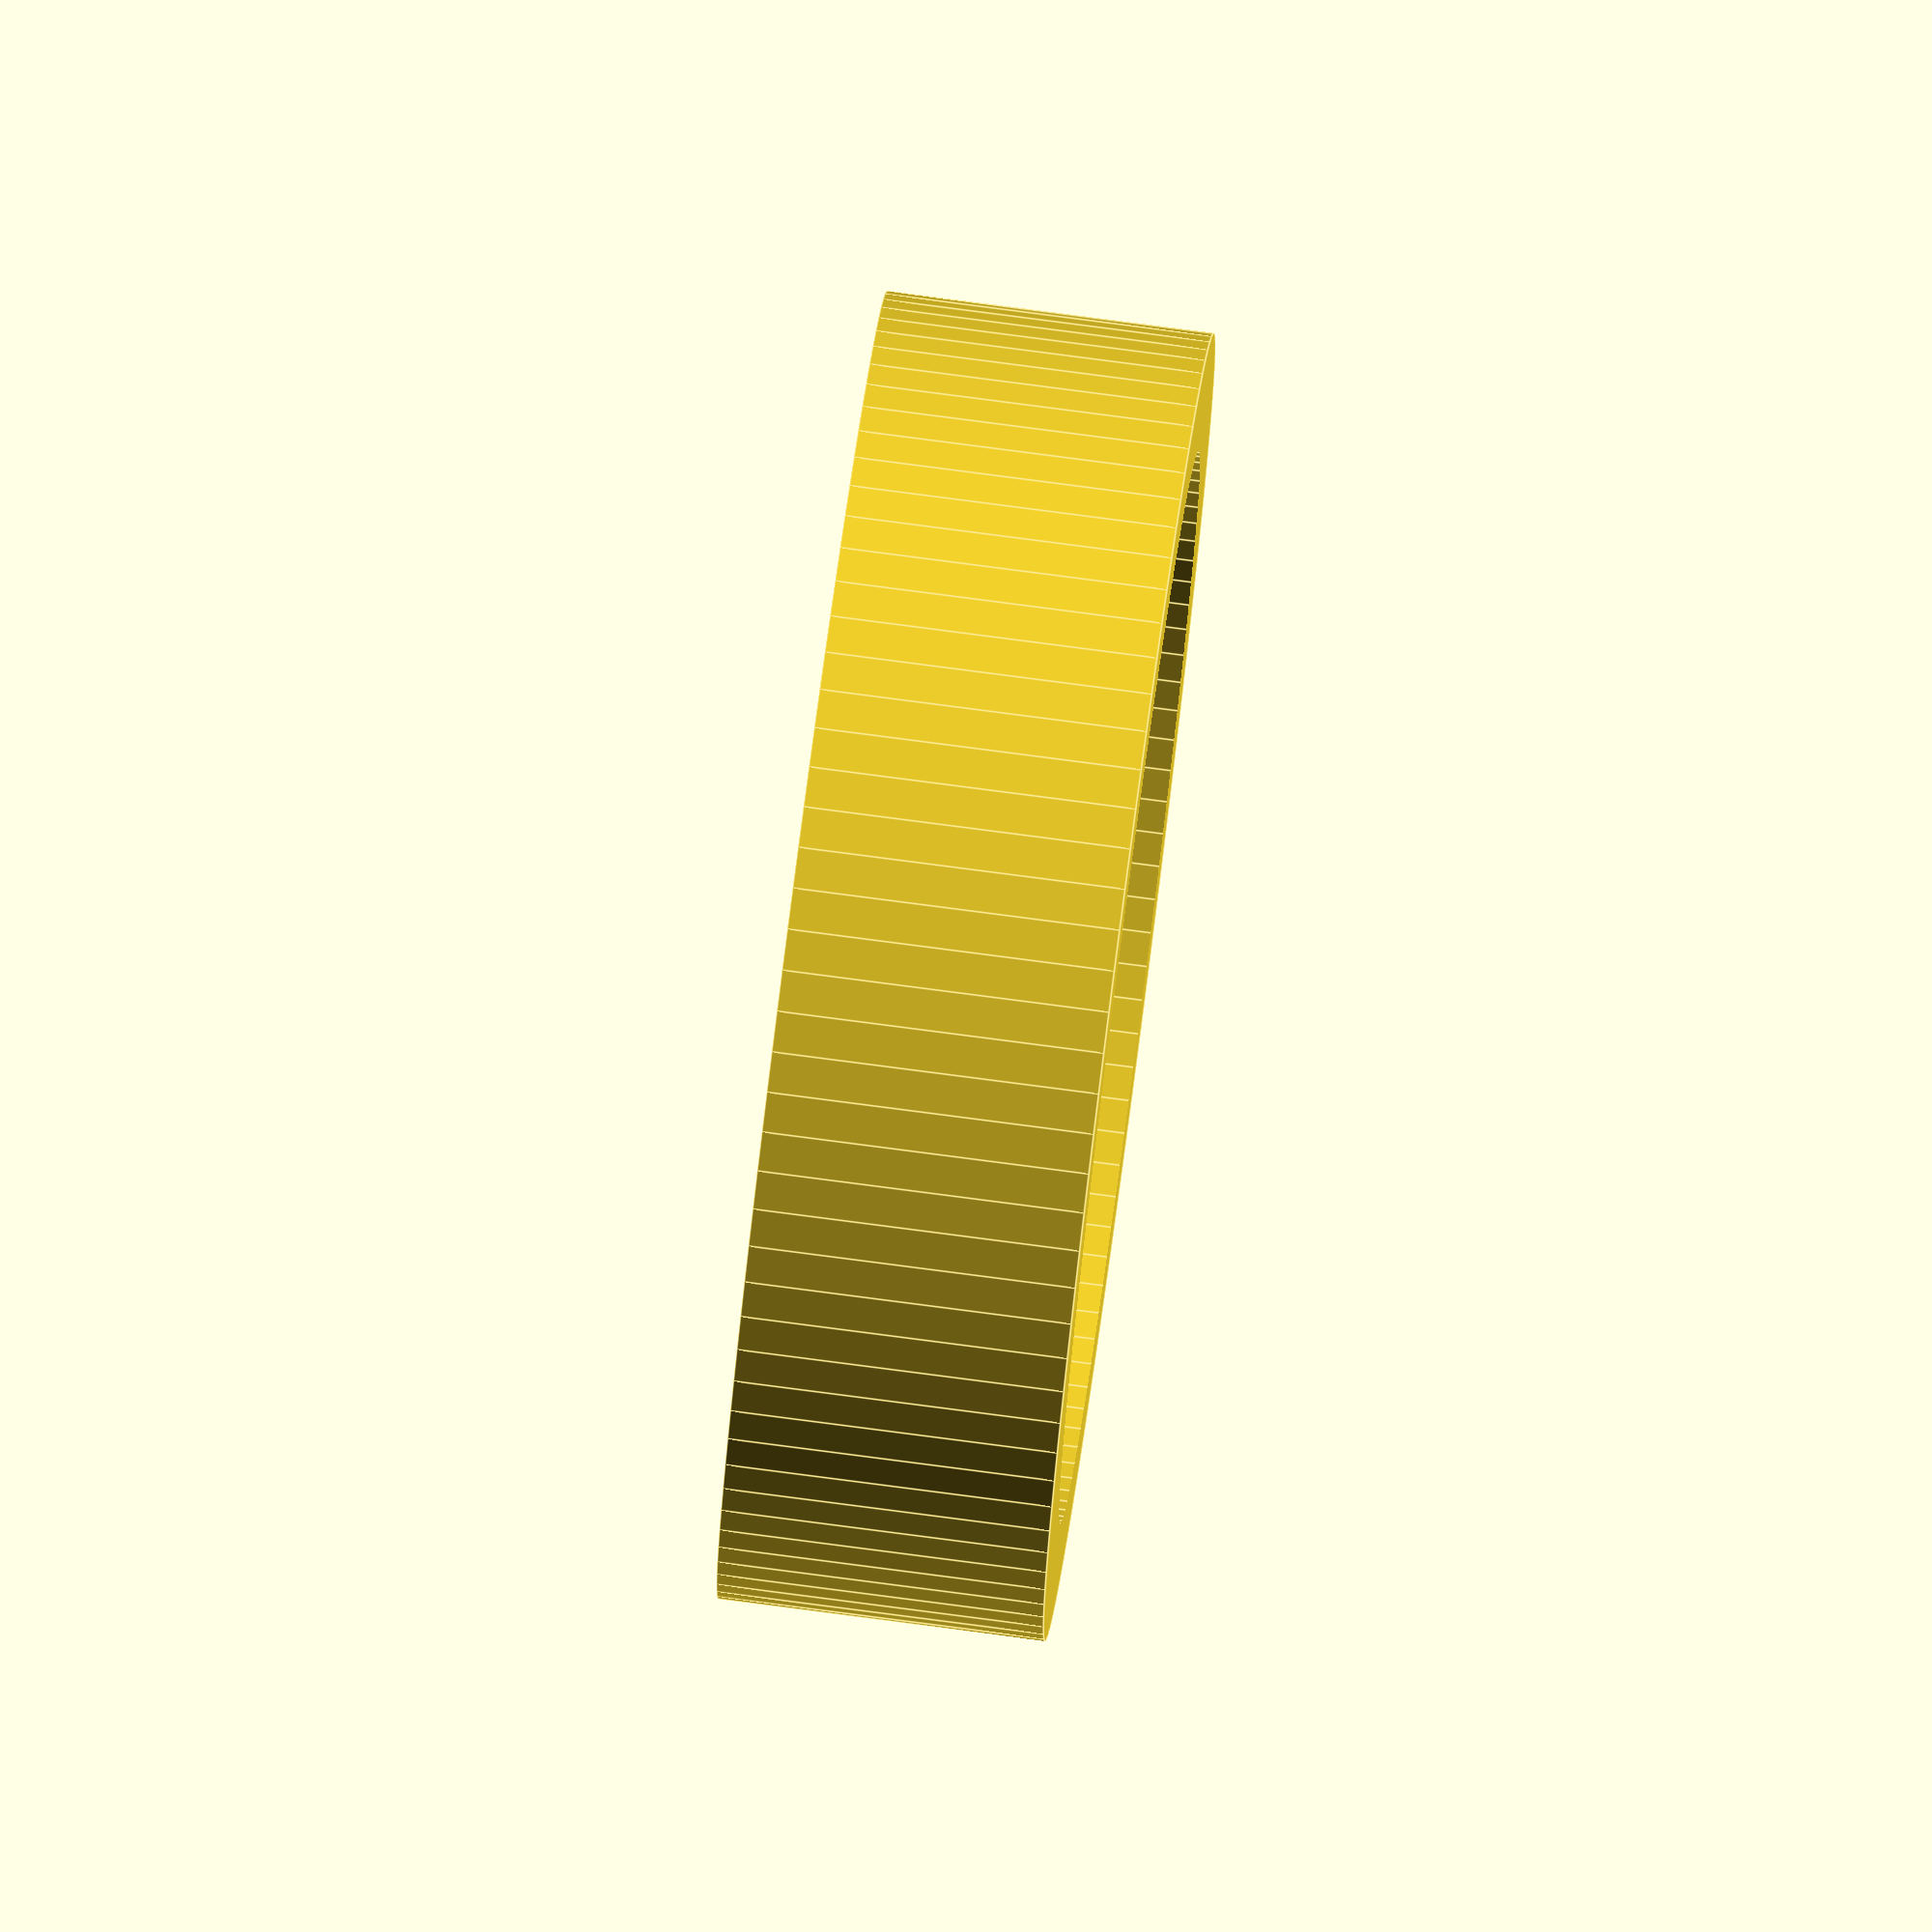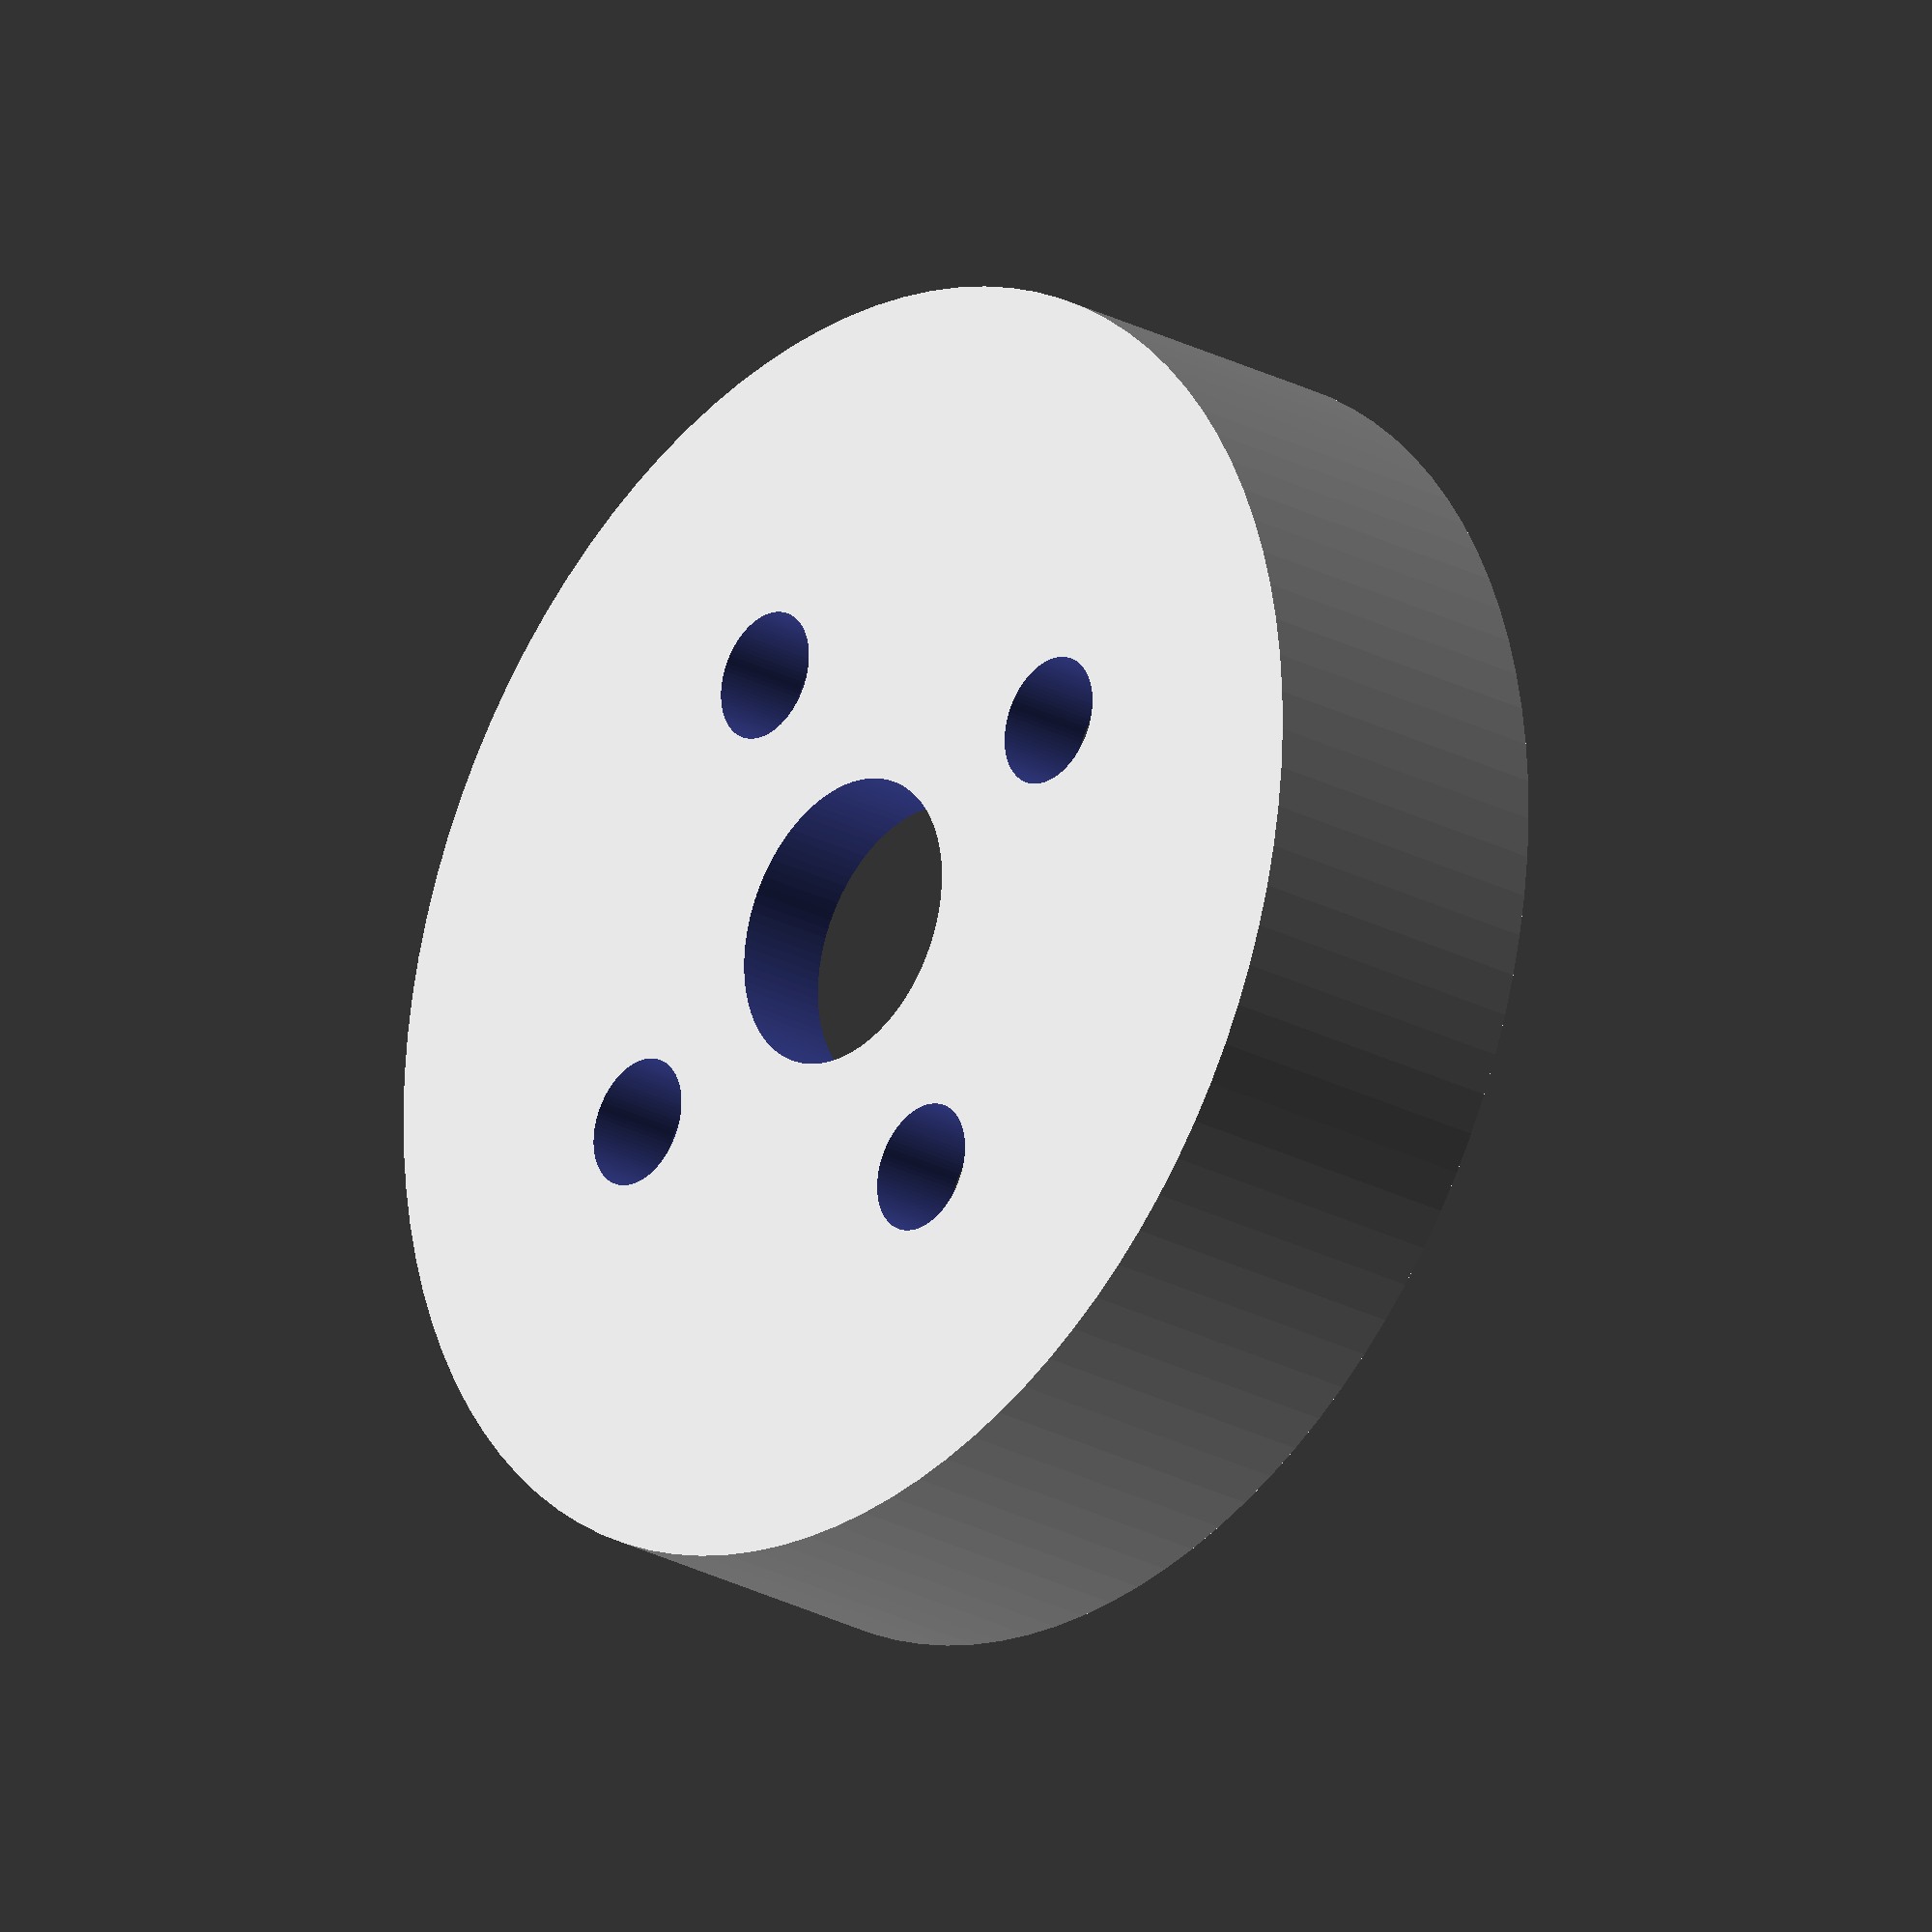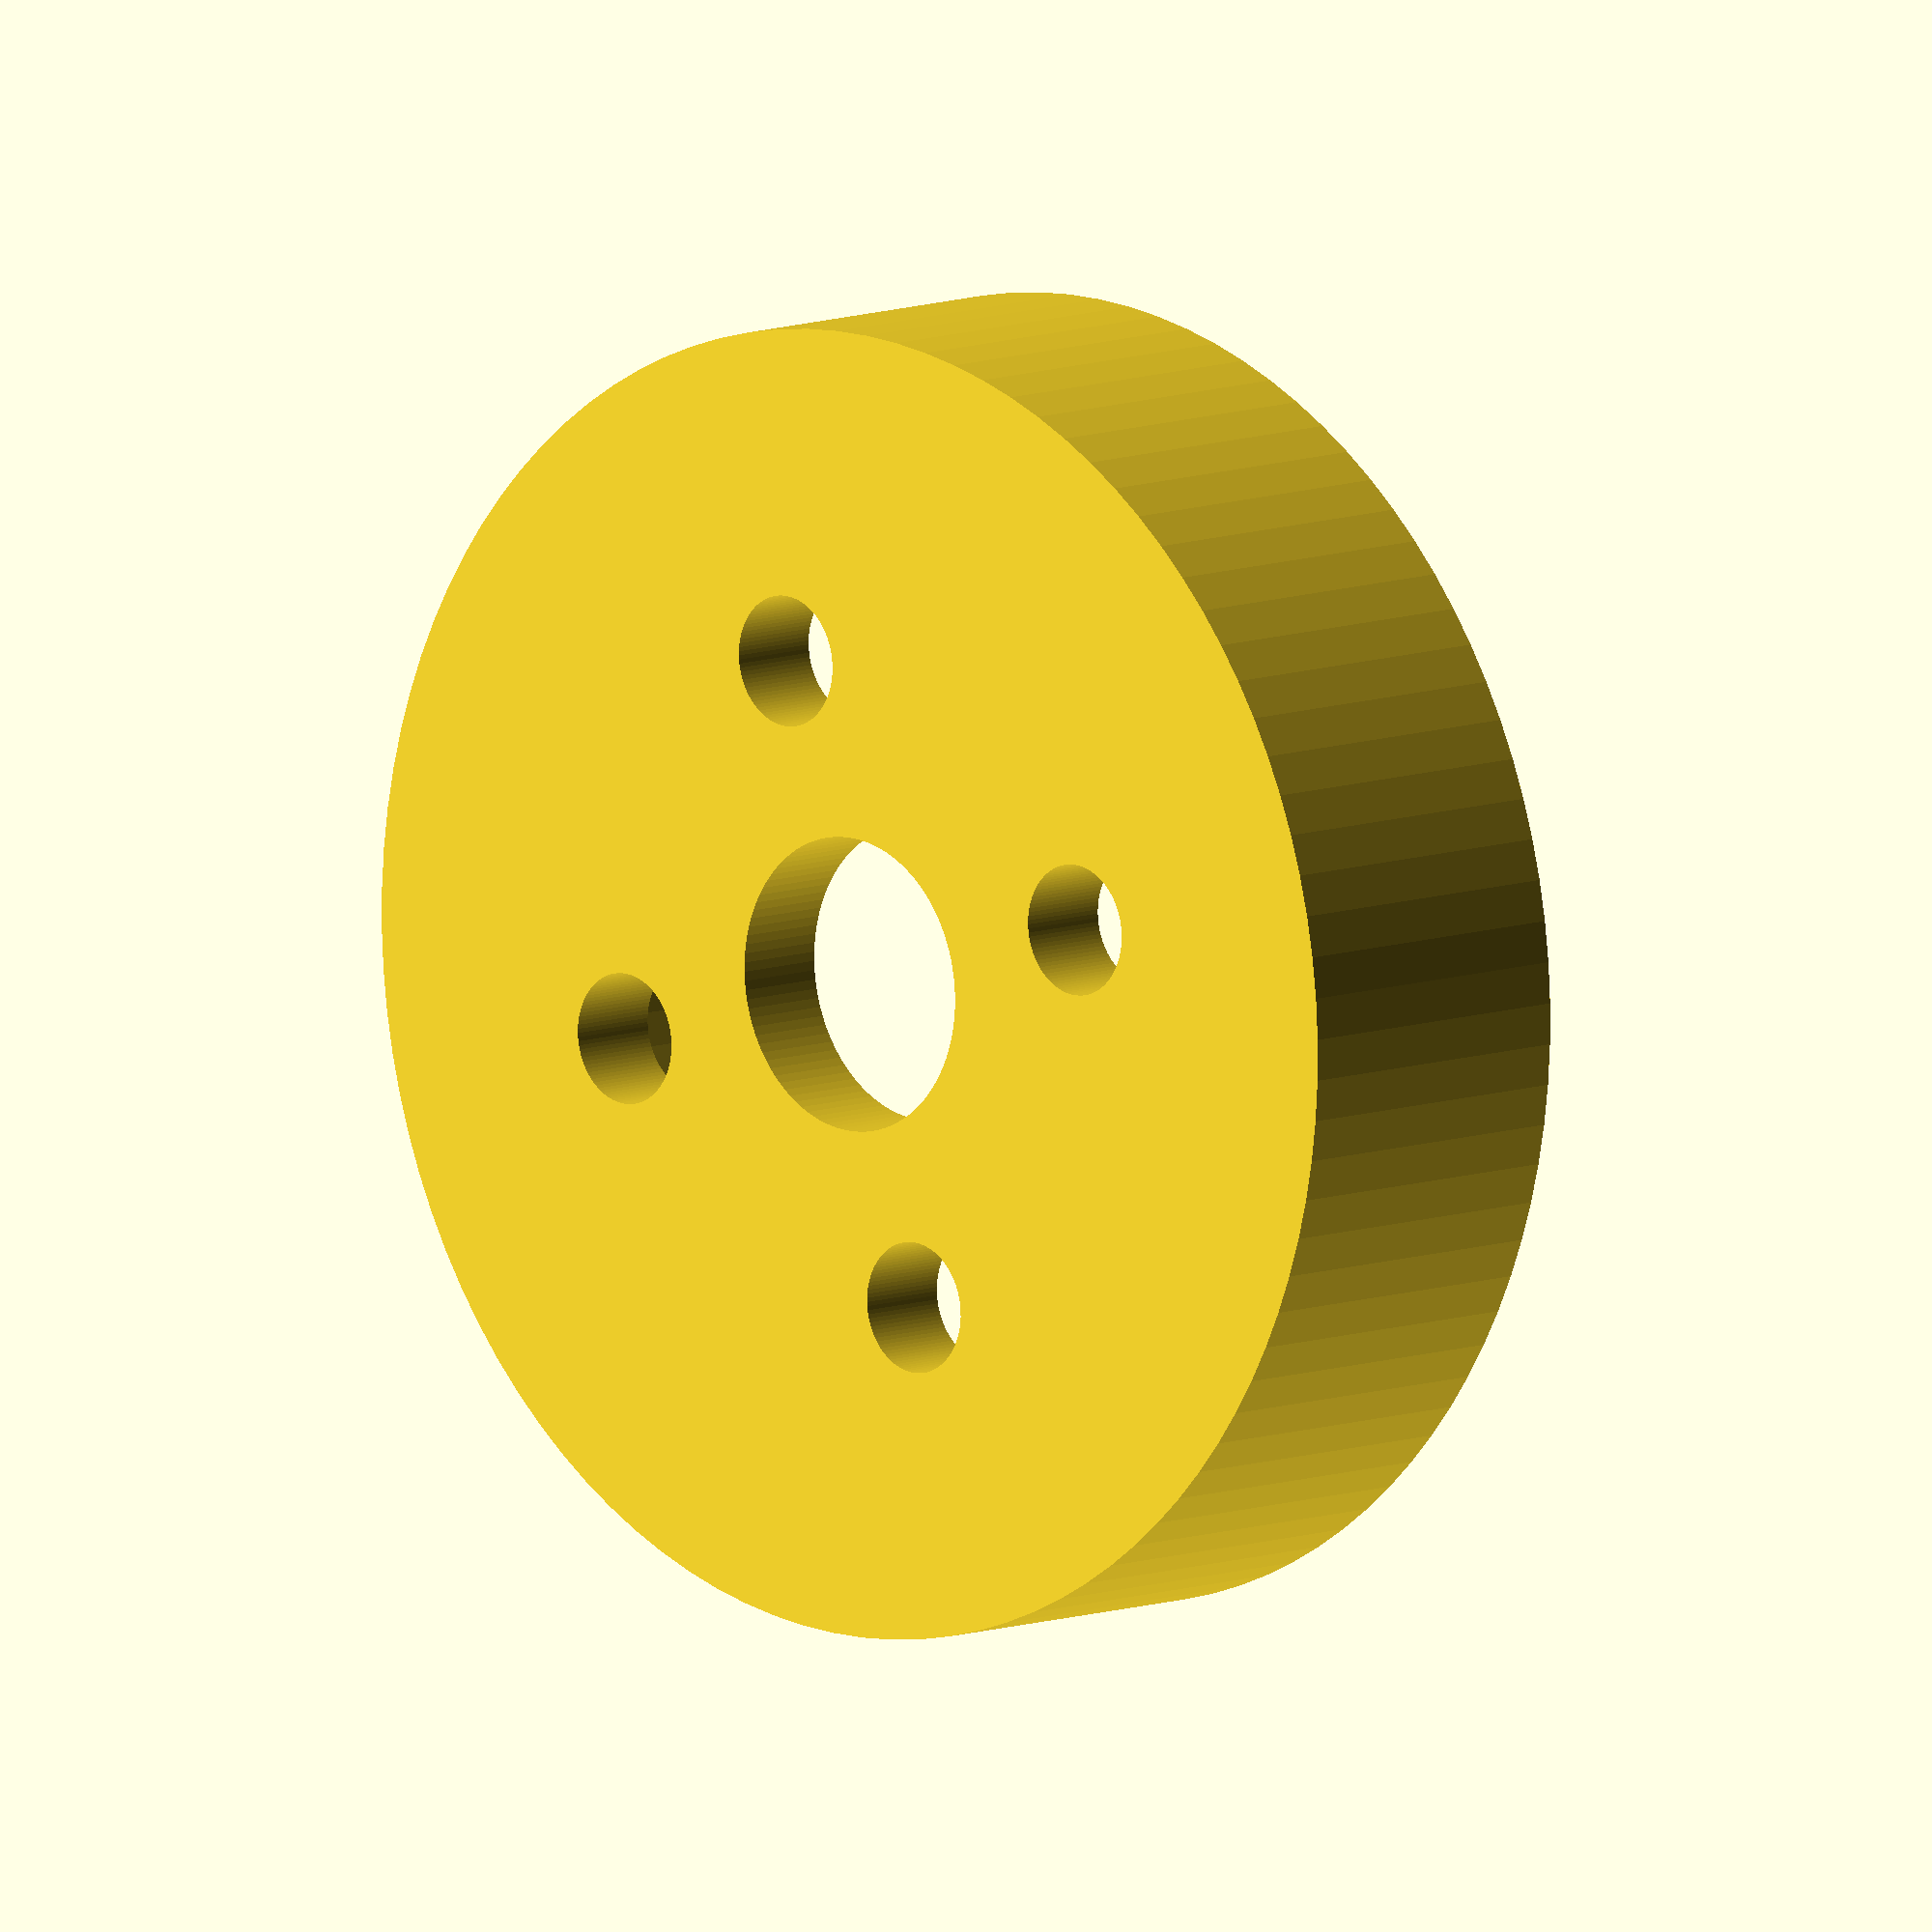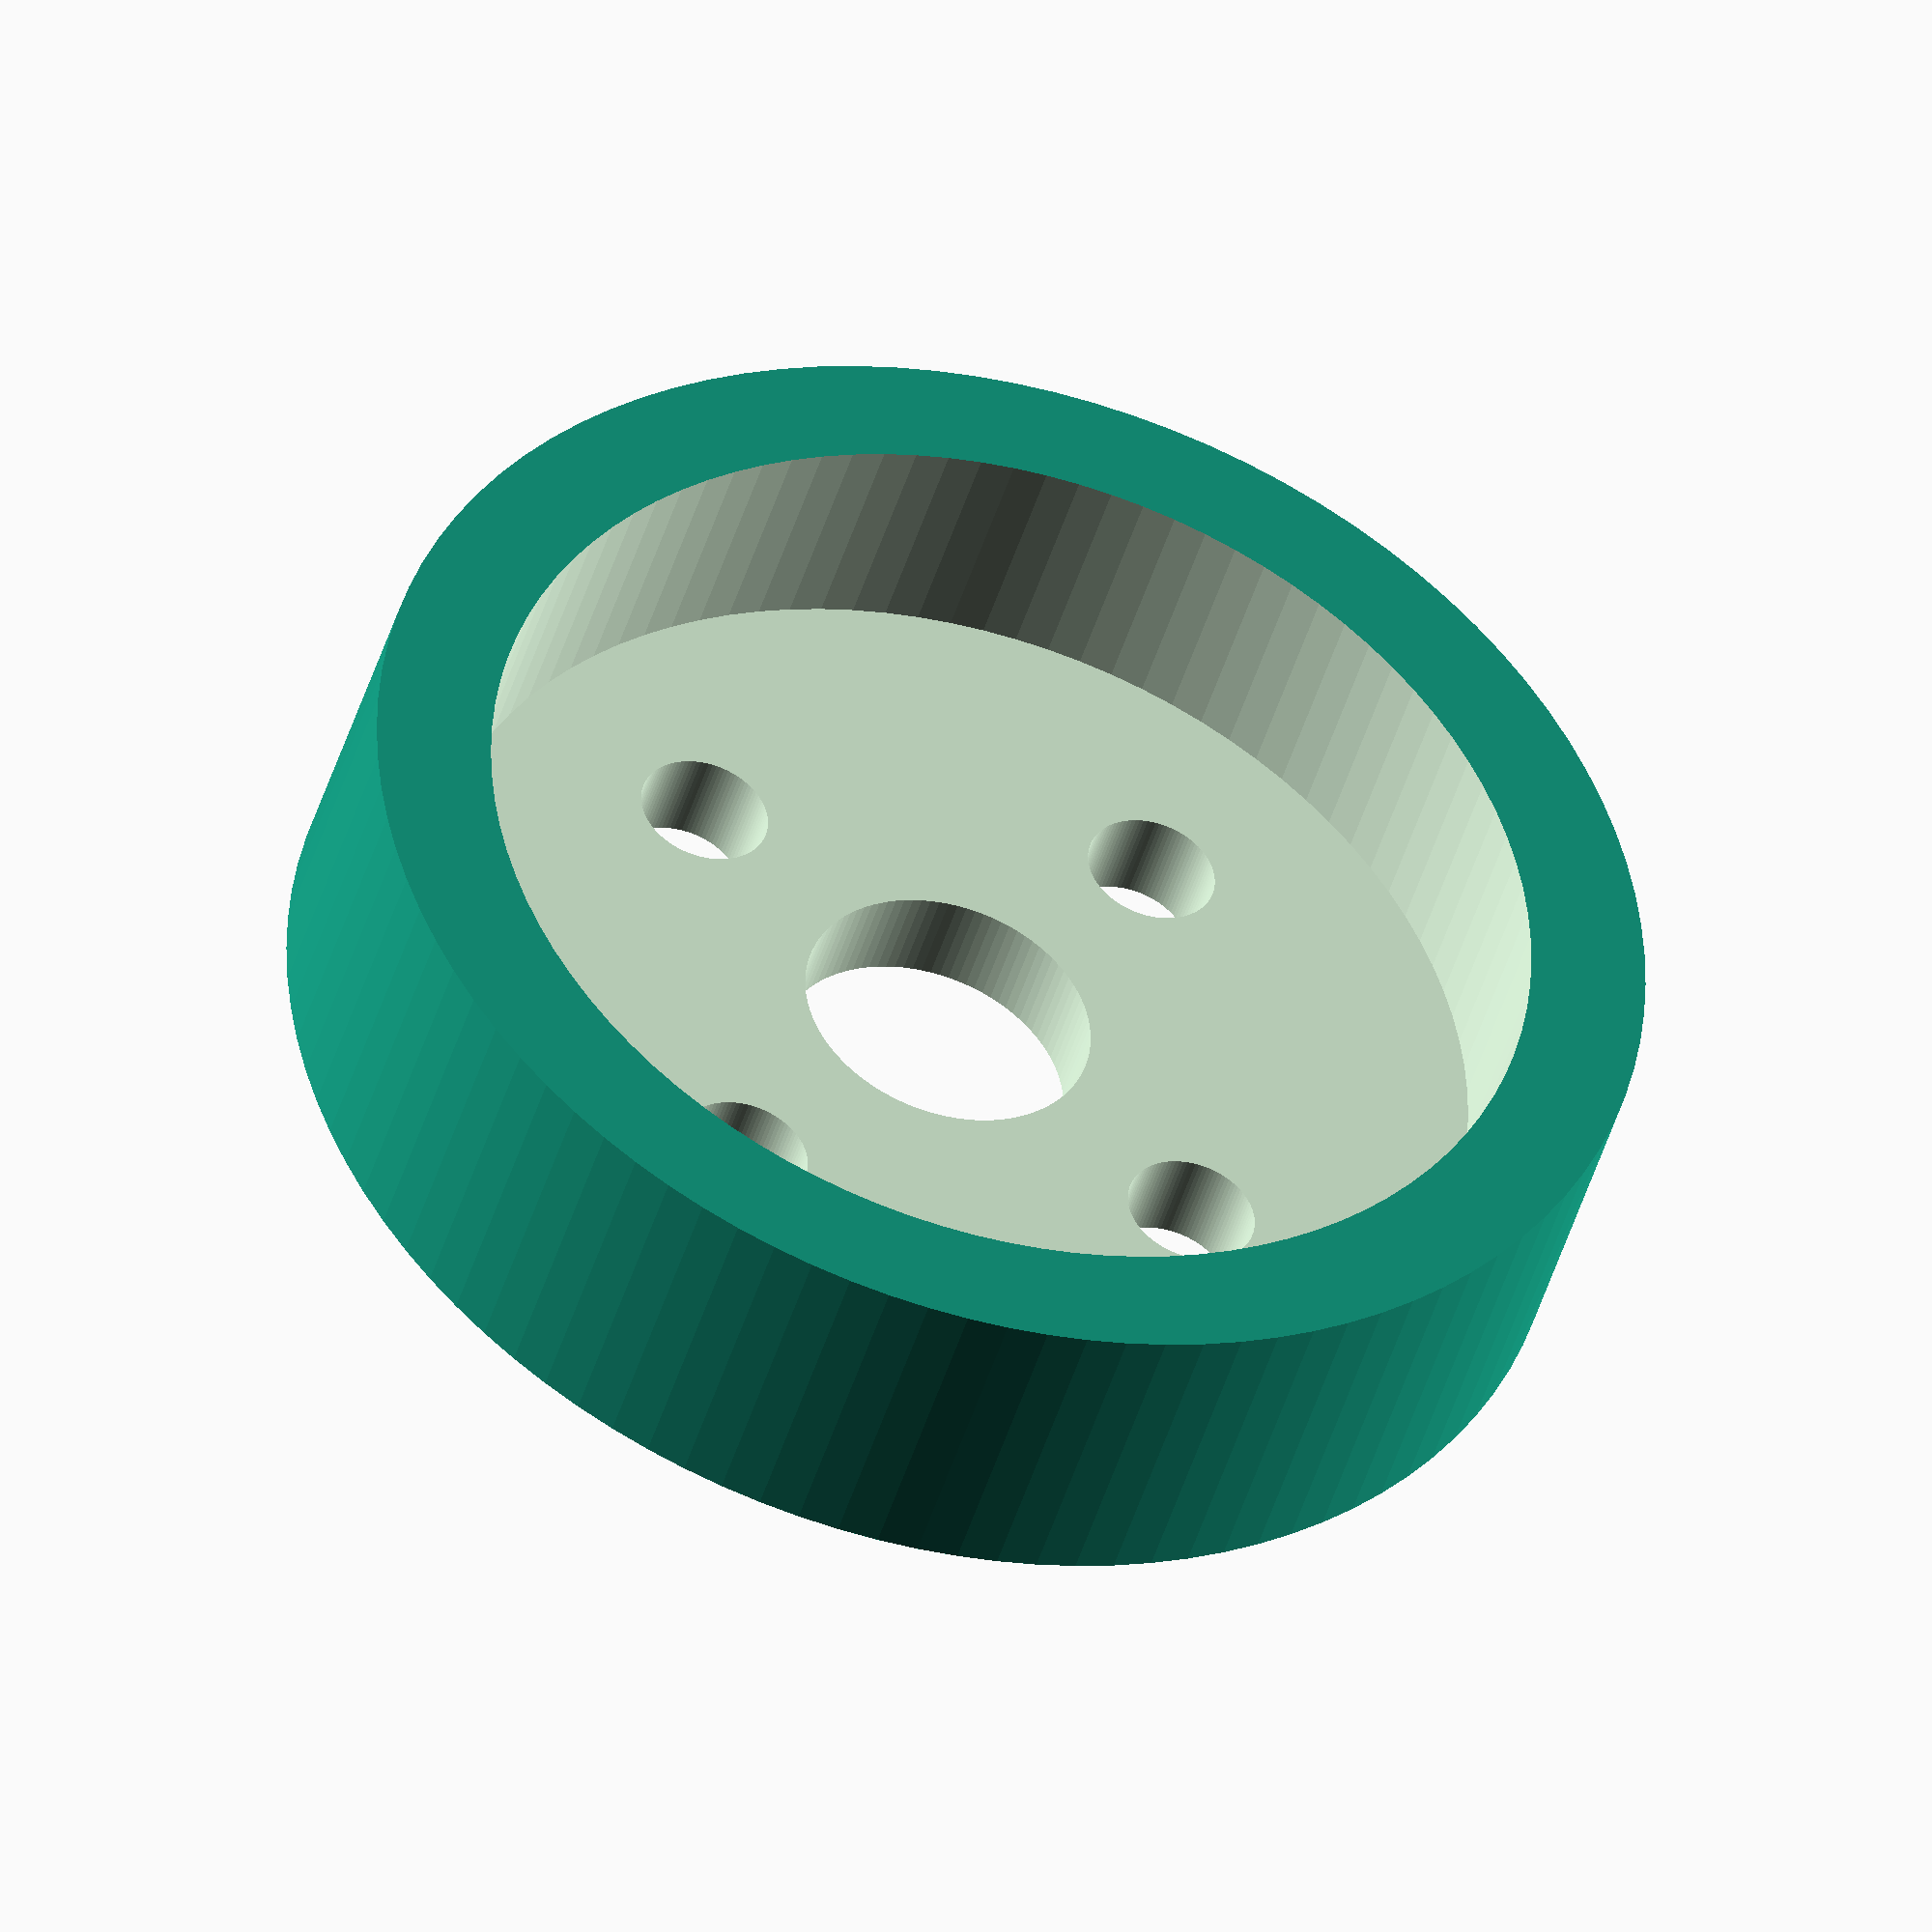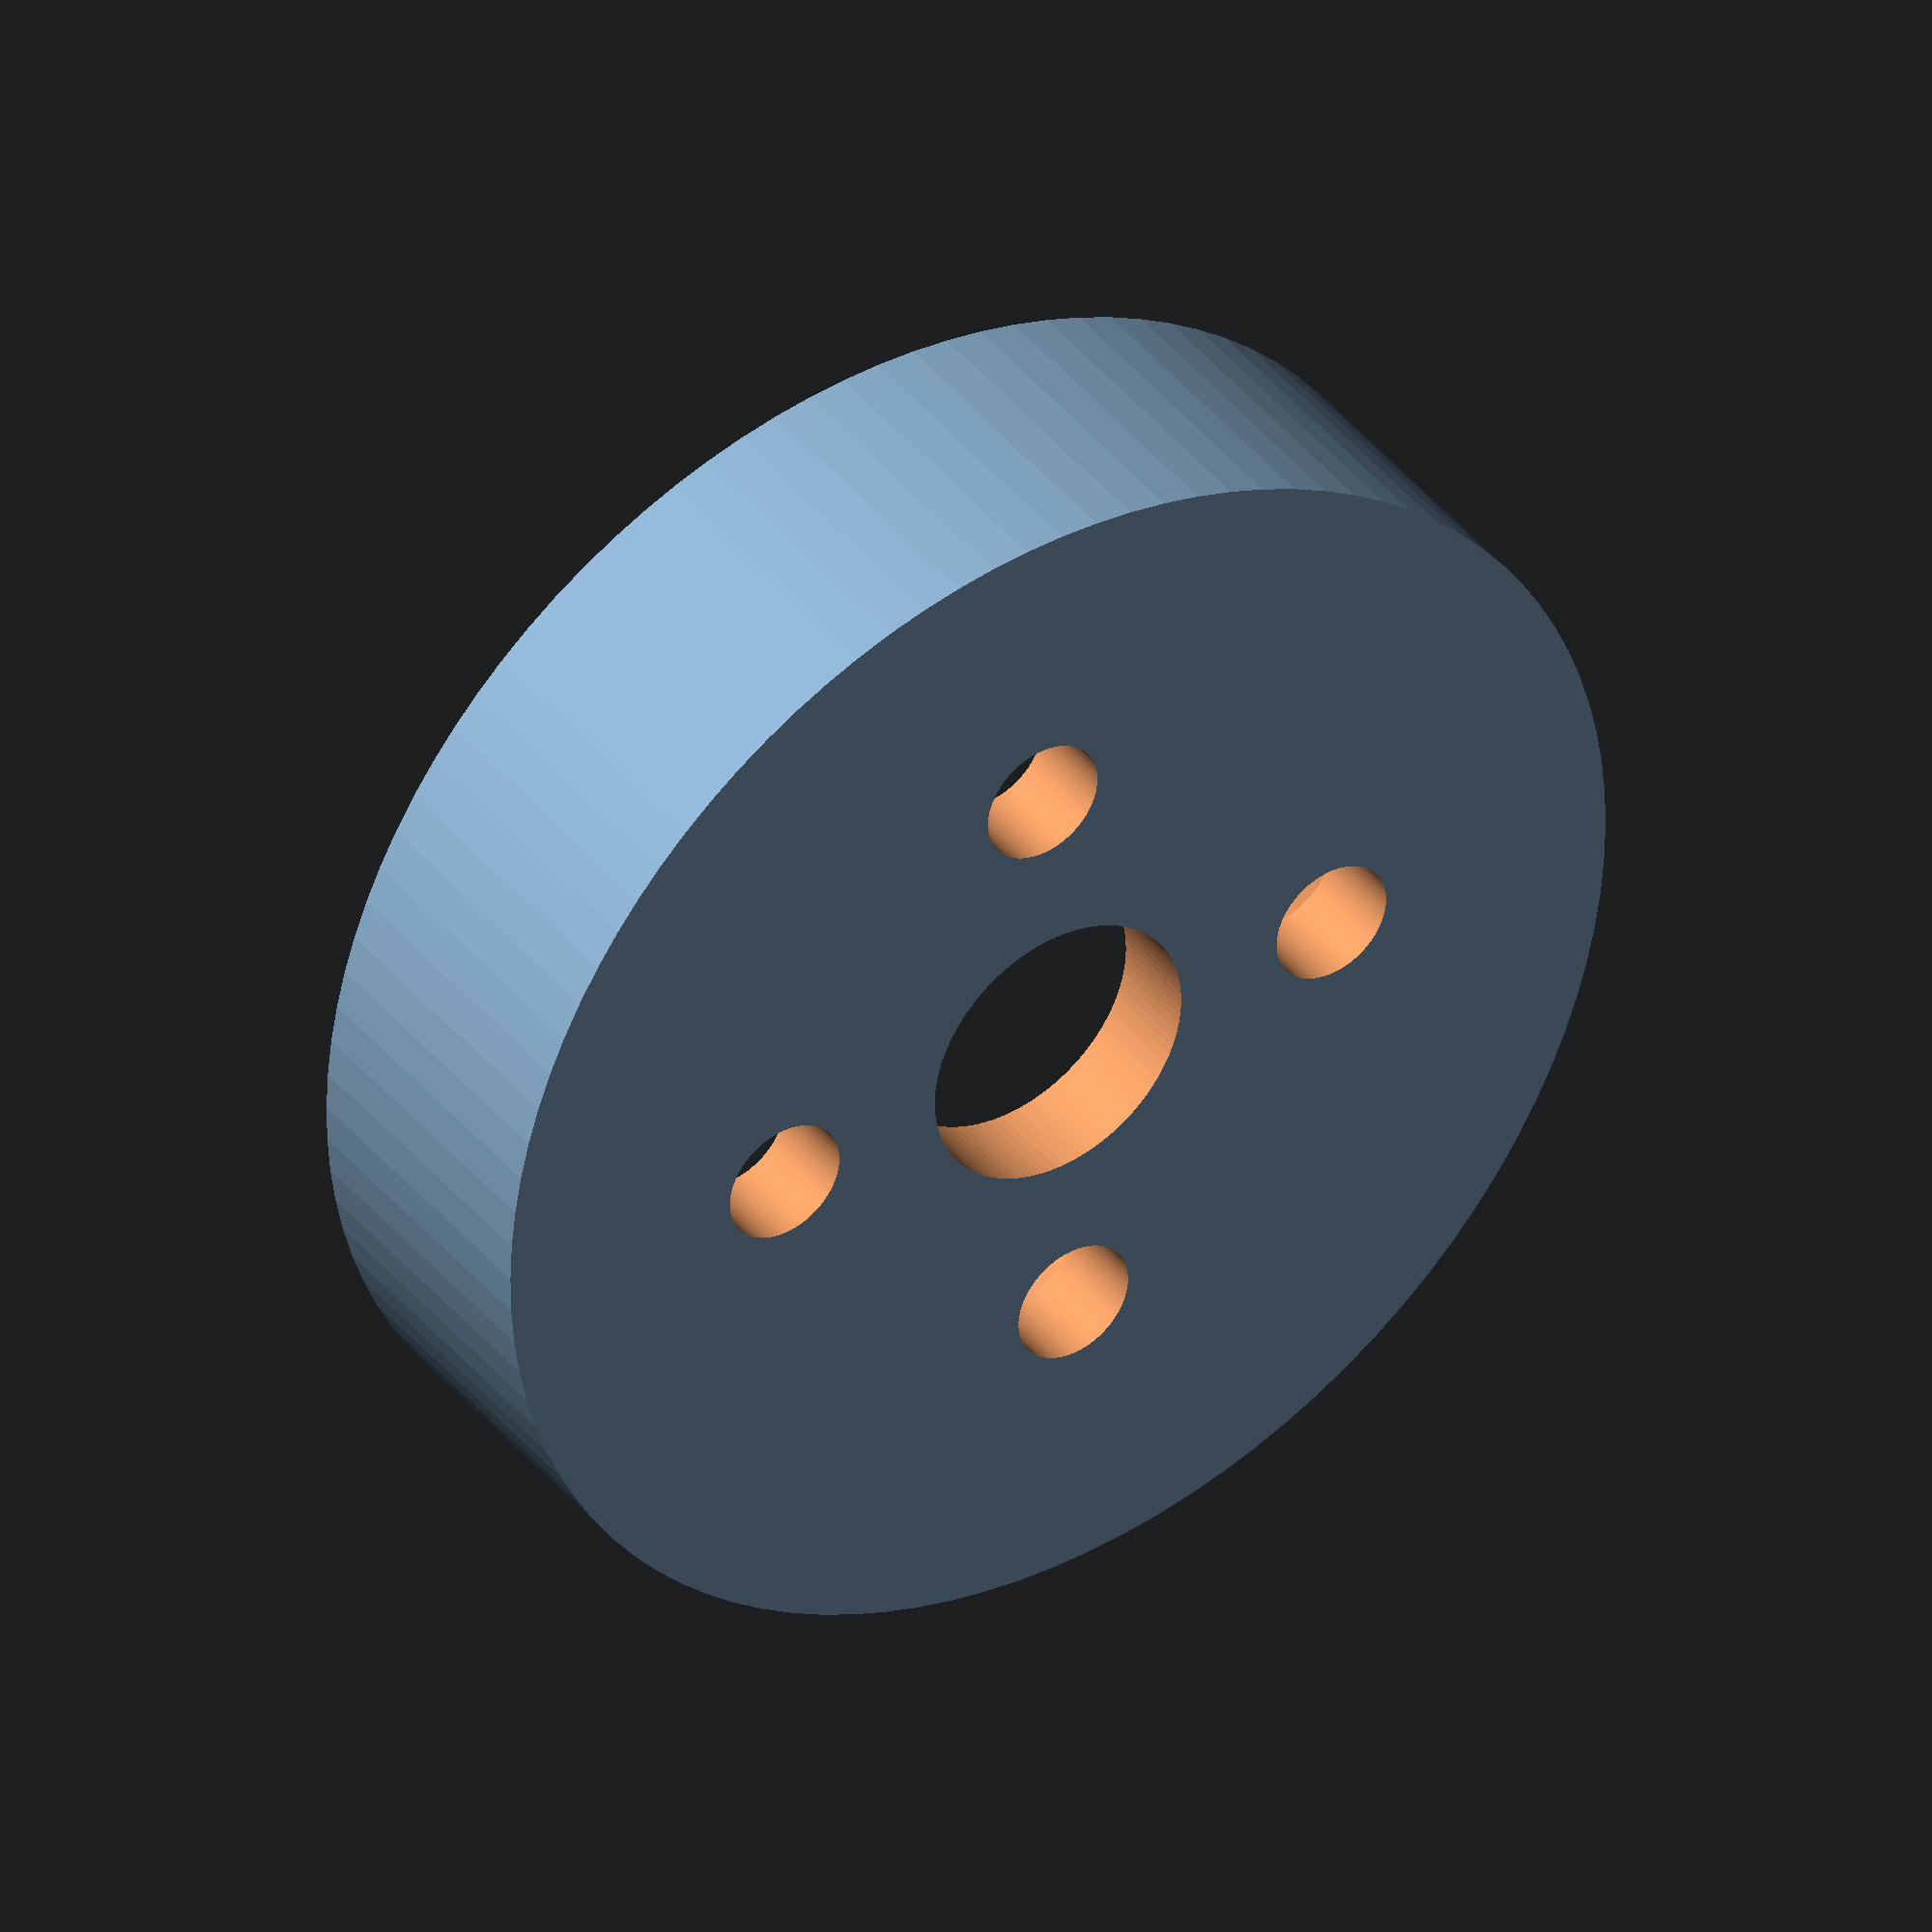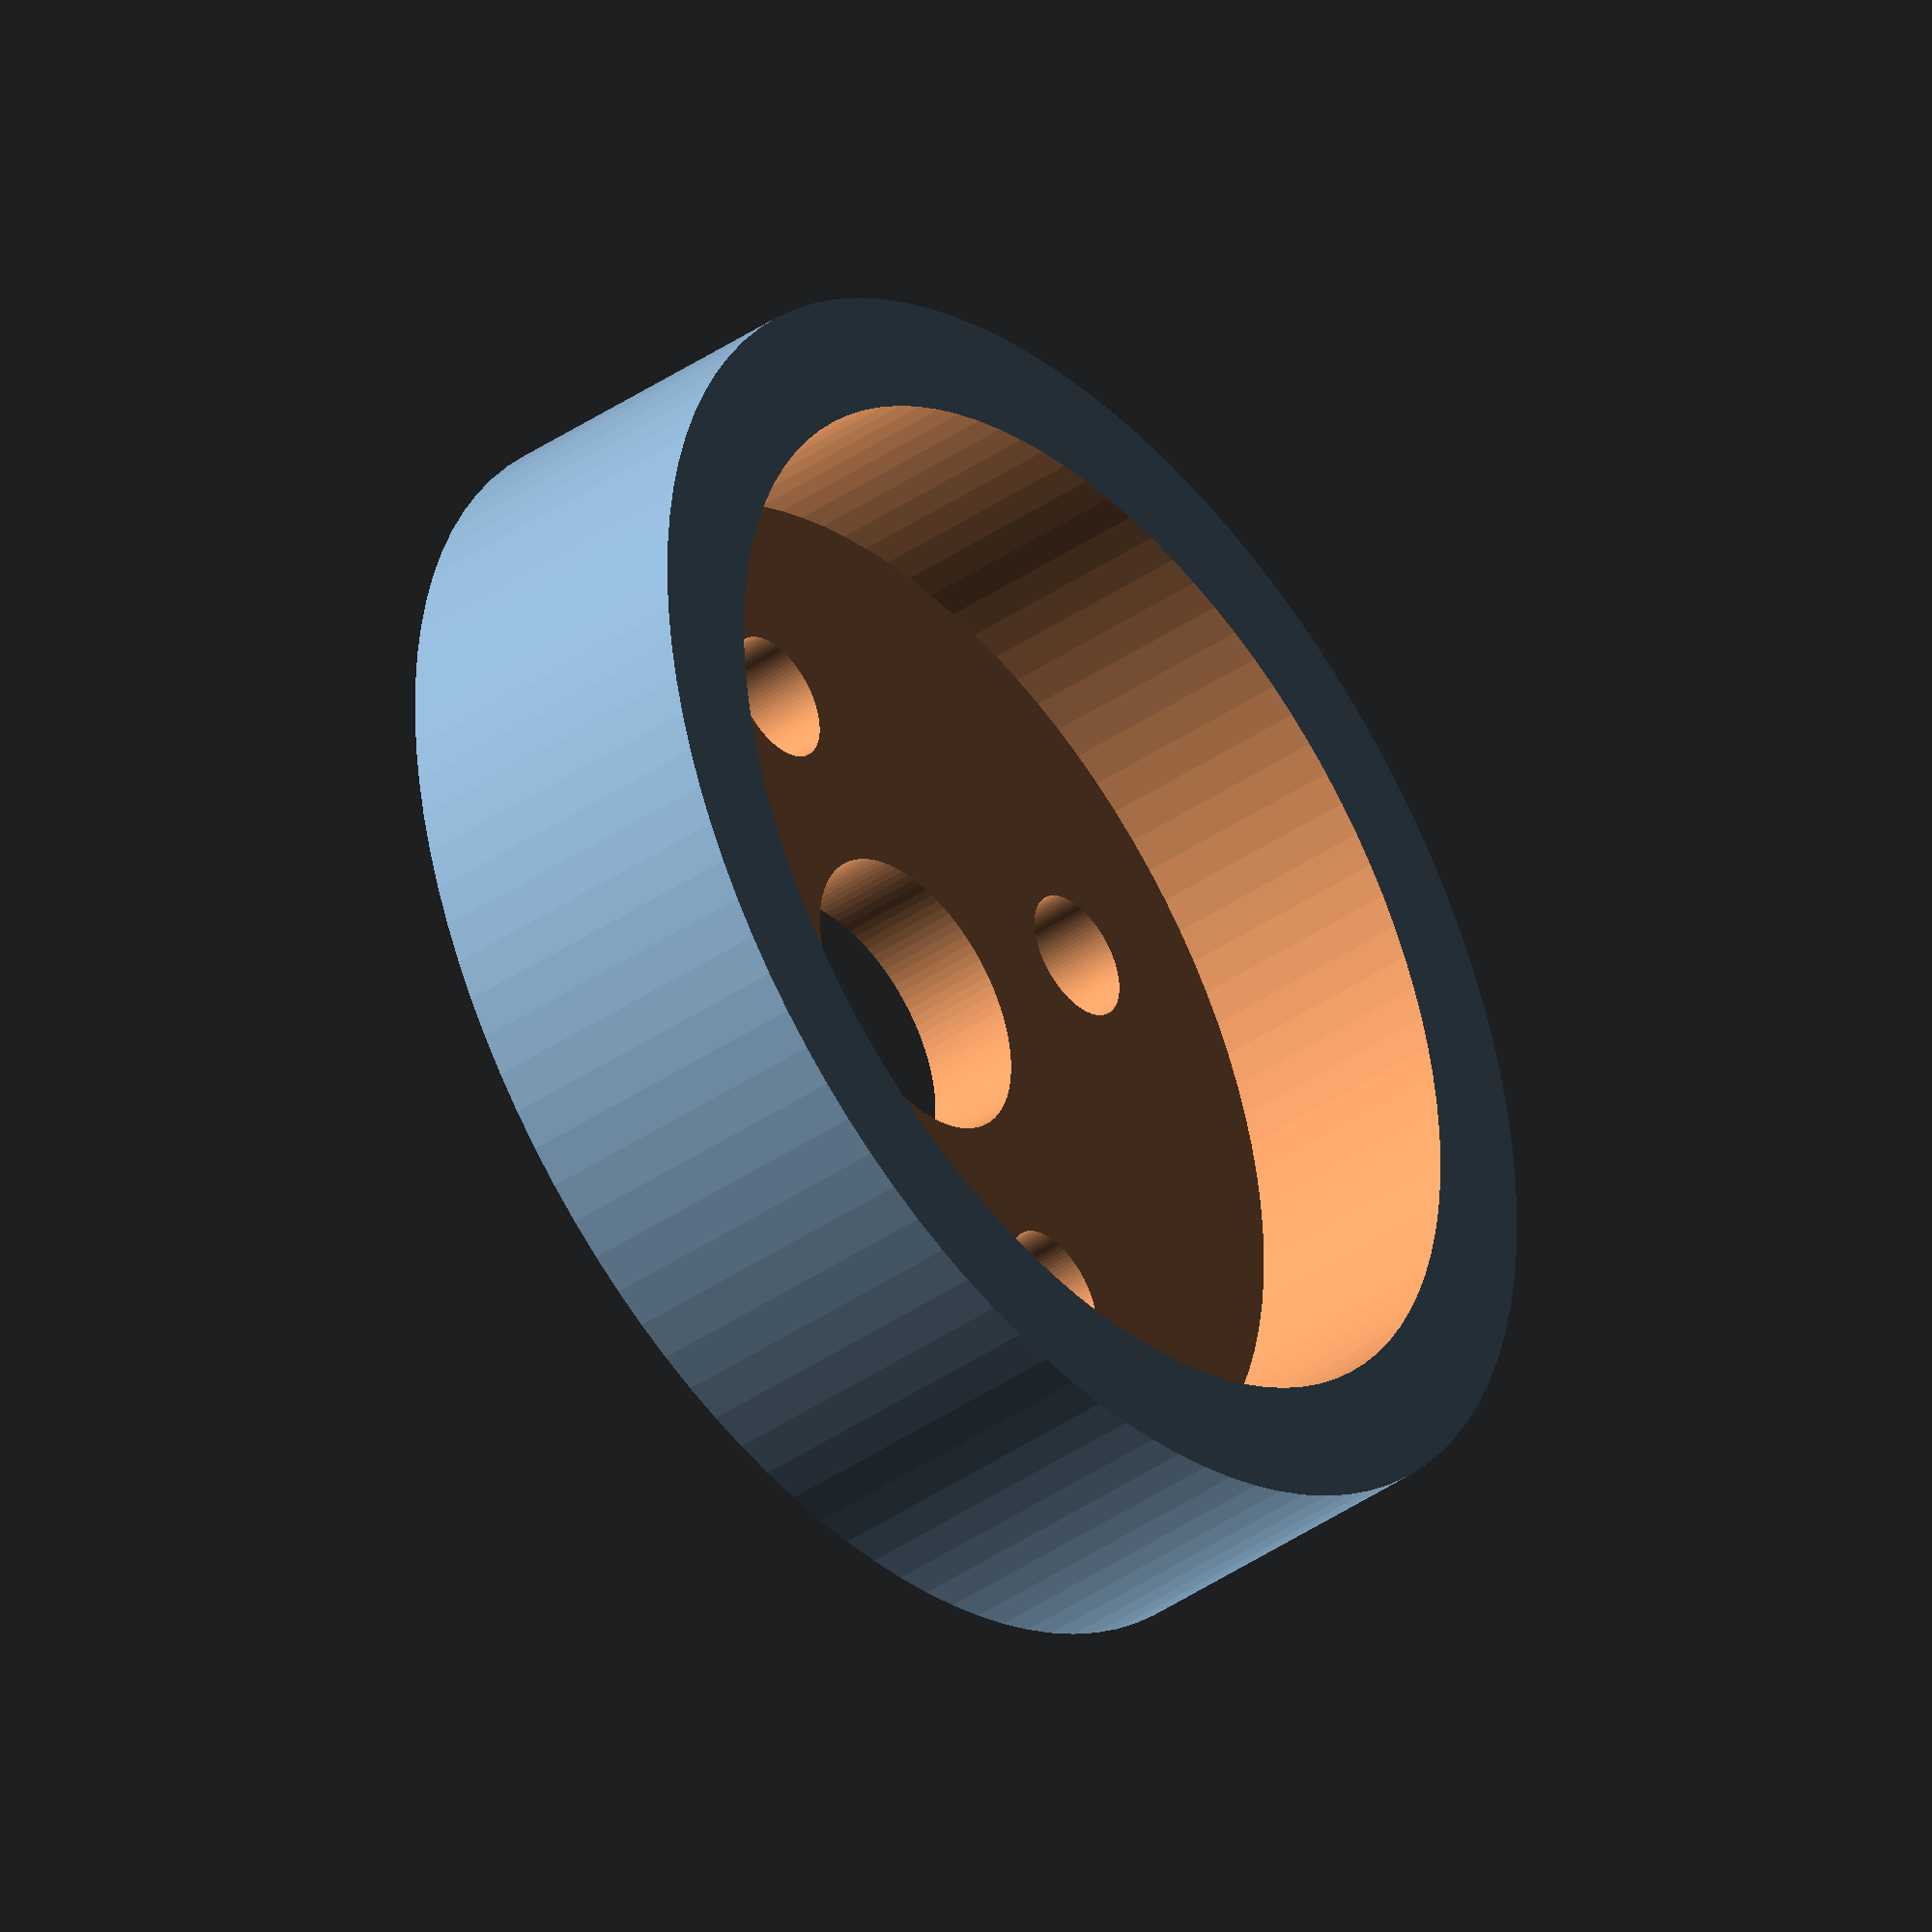
<openscad>

difference() {
cylinder (r= 40/2, h= 10, $fn = 100, center = true );
  translate([0,0,3])  cylinder (r= 32.8/2, h= 10, $fn = 100, center = true );
cylinder (r= 9/2, h= 30, $fn = 100, center = true );
  translate([10,0,0])  cylinder (r= 4/2, h= 30, $fn = 100, center = true );
    translate([-10,0,0])  cylinder (r= 4/2, h= 30, $fn = 100, center = true );
    translate([0,10,0])  cylinder (r= 4/2, h= 30, $fn = 100, center = true );
    translate([0,-10,0])  cylinder (r= 4/2, h= 30, $fn = 100, center = true );
}
</openscad>
<views>
elev=101.5 azim=115.8 roll=262.5 proj=o view=edges
elev=24.1 azim=20.8 roll=228.2 proj=o view=wireframe
elev=171.0 azim=285.9 roll=315.2 proj=o view=solid
elev=44.2 azim=129.9 roll=344.1 proj=o view=solid
elev=141.1 azim=273.2 roll=33.9 proj=o view=solid
elev=220.6 azim=139.4 roll=229.9 proj=o view=wireframe
</views>
